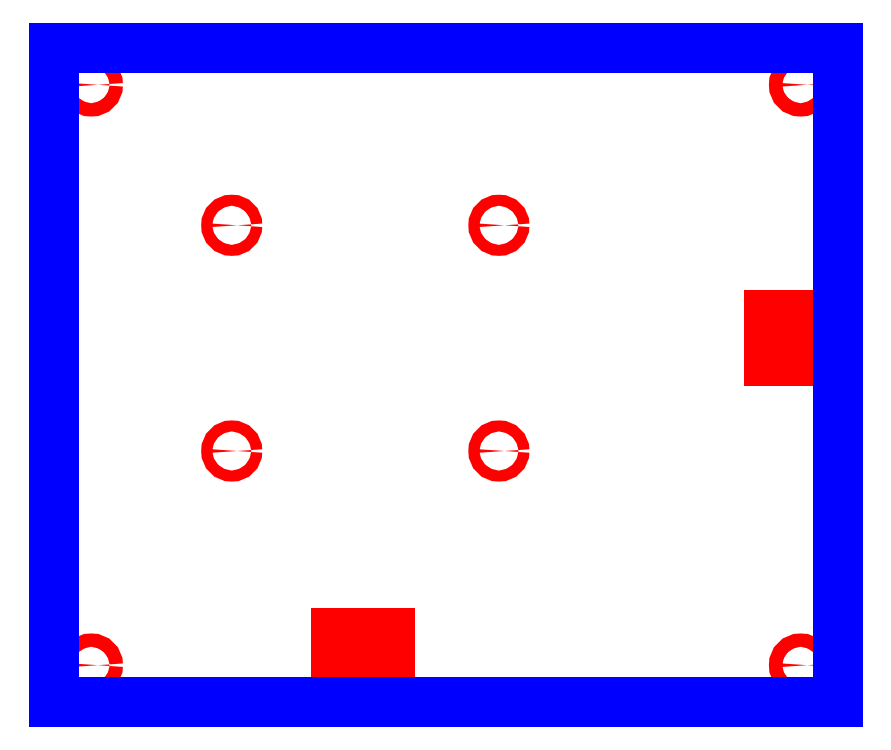
<metadata>
{"format":"dxf","ext":"dxf","renderer":"ezdxf+matplotlib","layout":"modelspace","background":"white","min_lineweight":24,"dpi":150}
</metadata>
<code>
0
SECTION
2
ENTITIES
0
CIRCLE
8
CUTOUTS
10
-77
20
63
30
0
40
1.45
0
CIRCLE
8
CUTOUTS
10
77
20
63
30
0
40
1.45
0
CIRCLE
8
CUTOUTS
10
77
20
-63
30
0
40
1.45
0
CIRCLE
8
CUTOUTS
10
-77
20
-63
30
0
40
1.45
0
CIRCLE
8
CUTOUTS
10
11.5
20
-16.5
30
0
40
1.2
0
CIRCLE
8
CUTOUTS
10
11.5
20
32.5
30
0
40
1.2
0
CIRCLE
8
CUTOUTS
10
-46.5
20
32.5
30
0
40
1.2
0
CIRCLE
8
CUTOUTS
10
-46.5
20
-16.5
30
0
40
1.2
0
LINE
8
CUTOUTS
10
74.95
20
12.95
30
0
11
74.95
21
11.05
31
0
0
LINE
8
CUTOUTS
10
74.95
20
11.05
30
0
11
70.05
21
11.05
31
0
0
LINE
8
CUTOUTS
10
70.05
20
11.05
30
0
11
70.05
21
12.95
31
0
0
LINE
8
CUTOUTS
10
70.05
20
12.95
30
0
11
74.95
21
12.95
31
0
0
LINE
8
CUTOUTS
10
70.05
20
4.95
30
0
11
74.95
21
4.95
31
0
0
LINE
8
CUTOUTS
10
74.95
20
4.95
30
0
11
74.95
21
3.05
31
0
0
LINE
8
CUTOUTS
10
74.95
20
3.05
30
0
11
70.05
21
3.05
31
0
0
LINE
8
CUTOUTS
10
70.05
20
3.05
30
0
11
70.05
21
4.95
31
0
0
LINE
8
CUTOUTS
10
-13.95
20
-60.95
30
0
11
-13.95
21
-56.05
31
0
0
LINE
8
CUTOUTS
10
-13.95
20
-56.05
30
0
11
-12.05
21
-56.05
31
0
0
LINE
8
CUTOUTS
10
-12.05
20
-56.05
30
0
11
-12.05
21
-60.95
31
0
0
LINE
8
CUTOUTS
10
-12.05
20
-60.95
30
0
11
-13.95
21
-60.95
31
0
0
LINE
8
CUTOUTS
10
-23.95
20
-60.95
30
0
11
-23.95
21
-56.05
31
0
0
LINE
8
CUTOUTS
10
-23.95
20
-56.05
30
0
11
-22.05
21
-56.05
31
0
0
LINE
8
CUTOUTS
10
-22.05
20
-56.05
30
0
11
-22.05
21
-60.95
31
0
0
LINE
8
CUTOUTS
10
-22.05
20
-60.95
30
0
11
-23.95
21
-60.95
31
0
0
LINE
8
PERIMETER
10
-85.05
20
71.05
30
0
11
-85.05
21
-71.05
31
0
0
LINE
8
PERIMETER
10
-85.05
20
-71.05
30
0
11
85.05
21
-71.05
31
0
0
LINE
8
PERIMETER
10
85.05
20
-71.05
30
0
11
85.05
21
71.05
31
0
0
LINE
8
PERIMETER
10
85.05
20
71.05
30
0
11
-85.05
21
71.05
31
0
0
ENDSEC
0
EOF

</code>
